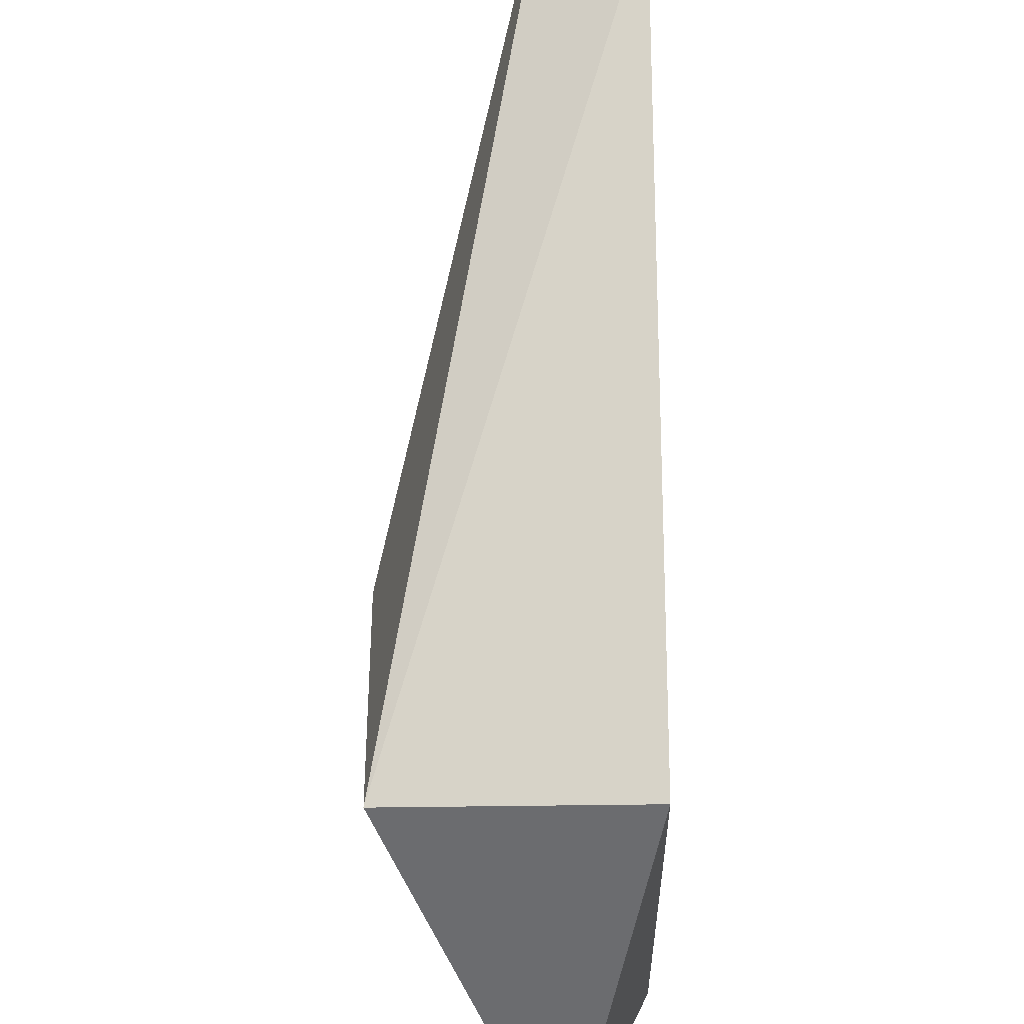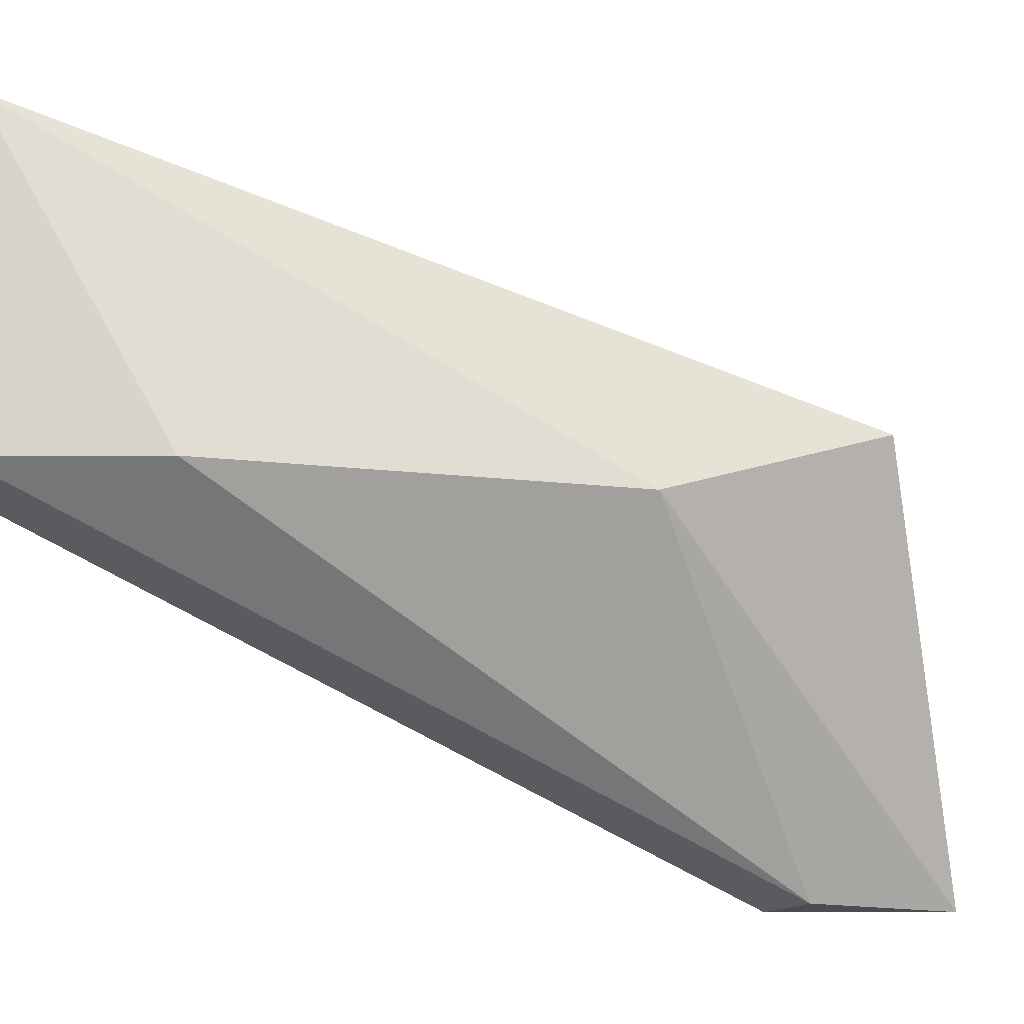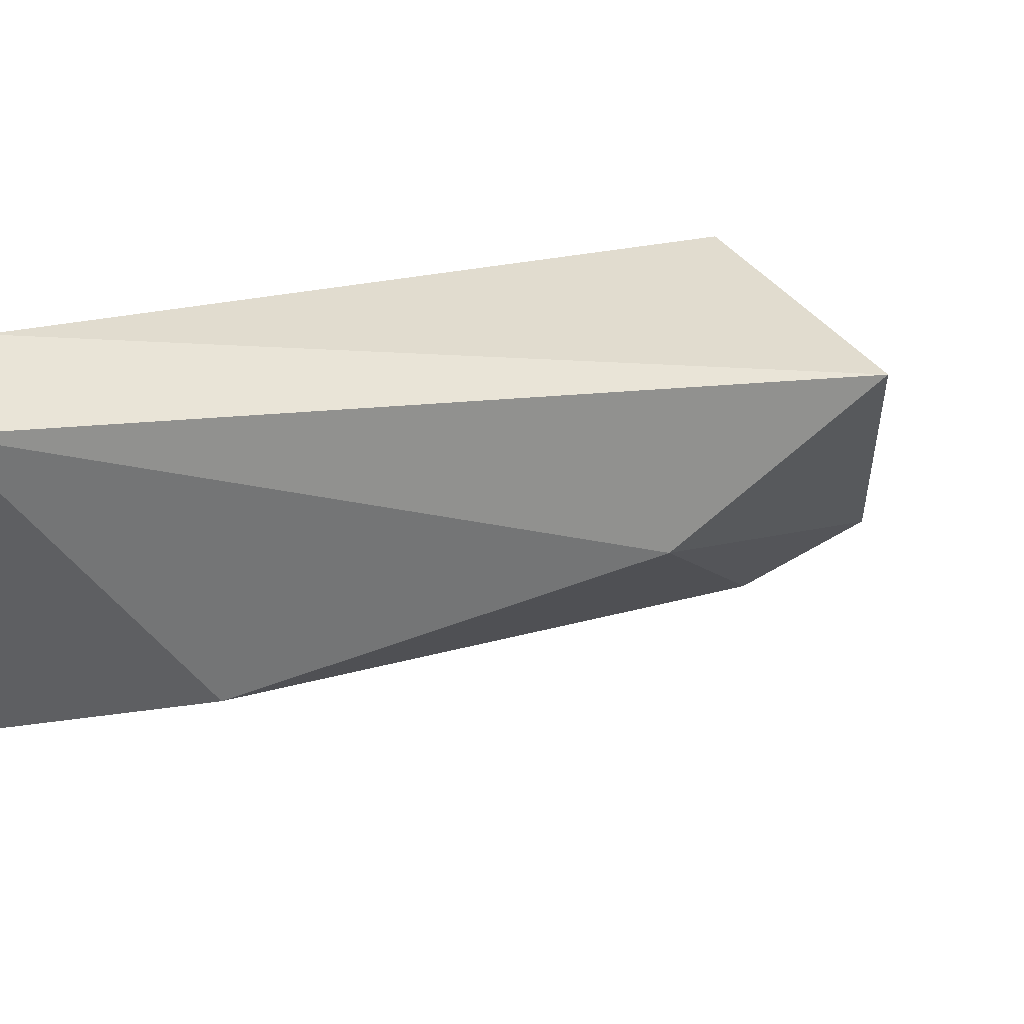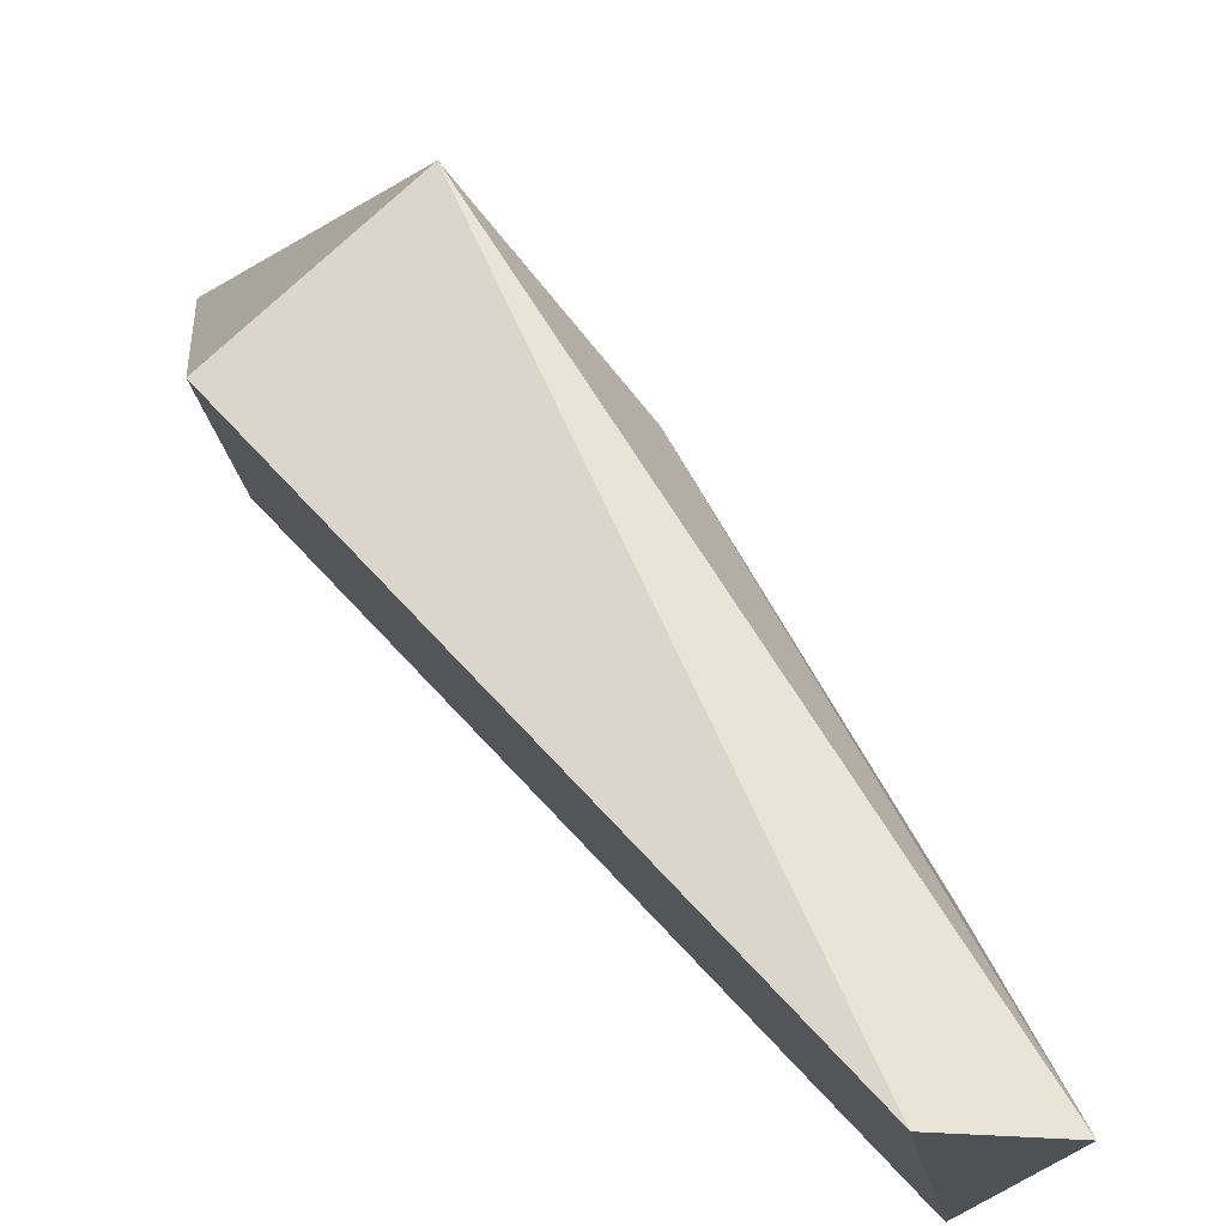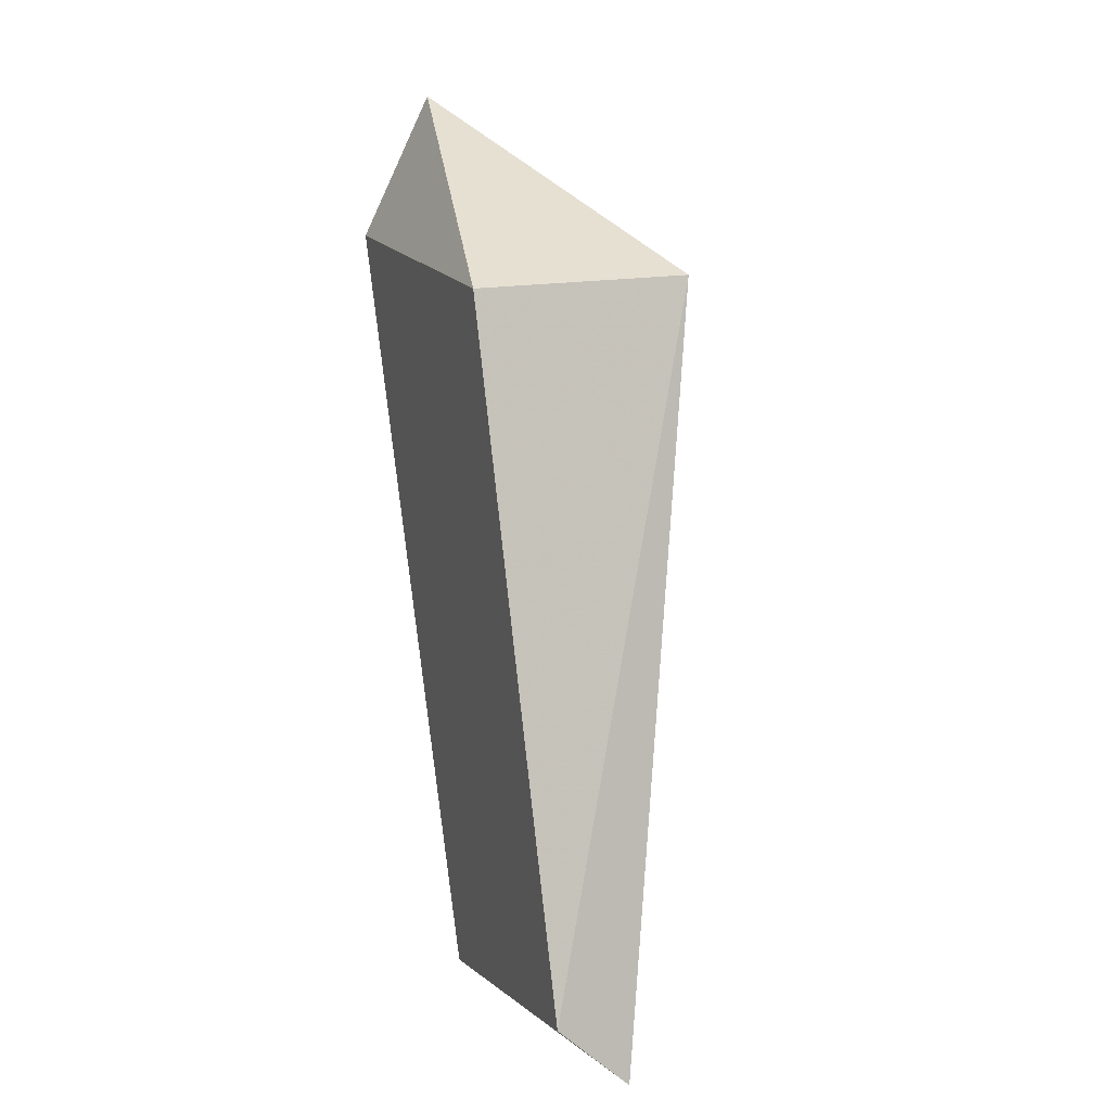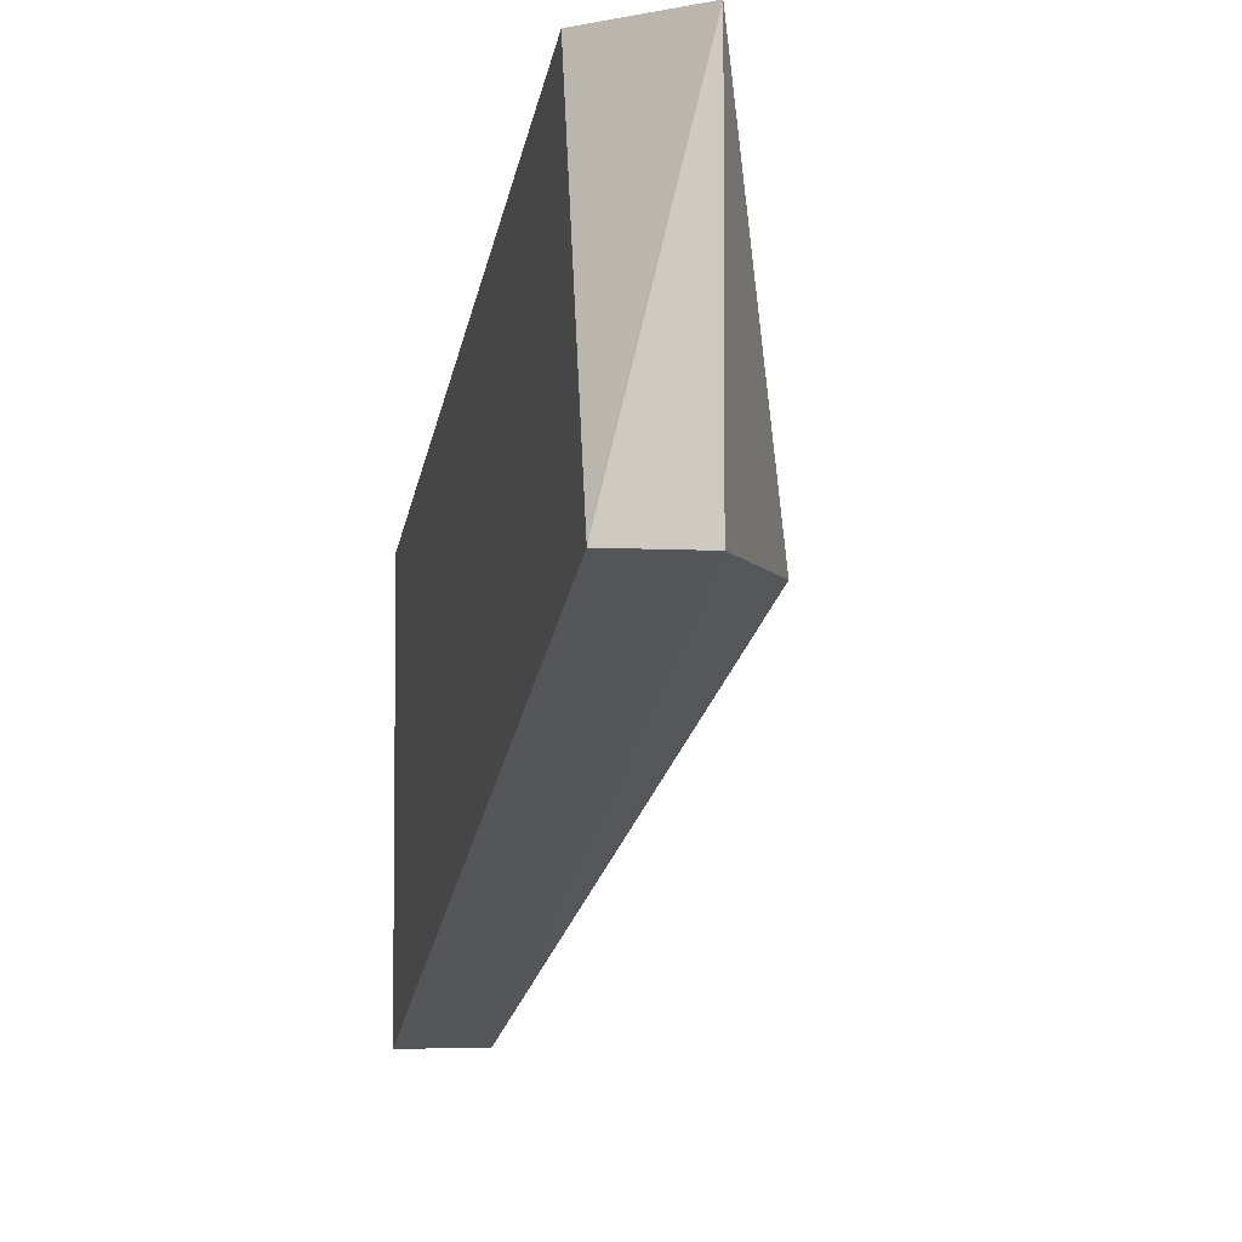
<metadata>
{"format":"obj","ext":"obj","renderer":"f3d","projection":"perspective","resolution":1024,"background":"white","views":[{"elev":58.2,"azim":-0.7,"up":"+Y"},{"elev":-15.0,"azim":-116.0,"up":"+Y"},{"elev":44.3,"azim":-125.9,"up":"+Y"},{"elev":79.9,"azim":137.7,"up":"+Y"},{"elev":17.1,"azim":159.1,"up":"+Z"},{"elev":-4.8,"azim":168.2,"up":"+Y"}]}
</metadata>
<code>
v -0.1344 0.1517 0.005148
v -0.1403 0.1517 0.03459
v -0.1285 0.1517 -0.006632
v -0.1285 0.1282 0.06404
v -0.1285 0.1282 0.05226
v -0.1226 0.1517 -0.006632
v -0.1226 0.1282 0.05226
v -0.1226 0.1753 -0.000738
v -0.1285 0.1753 -0.006632
v -0.1403 0.1576 0.05226
v -0.1226 0.1576 0.05226
f 3 1 9
f 2 1 5
f 5 1 3
f 2 4 10
f 5 4 2
f 10 4 11
f 11 4 7
f 7 4 5
f 8 6 9
f 9 6 3
f 3 6 7
f 7 6 8
f 10 9 2
f 8 9 10
f 10 11 8
f 8 11 7
f 5 3 7
f 9 1 2

</code>
